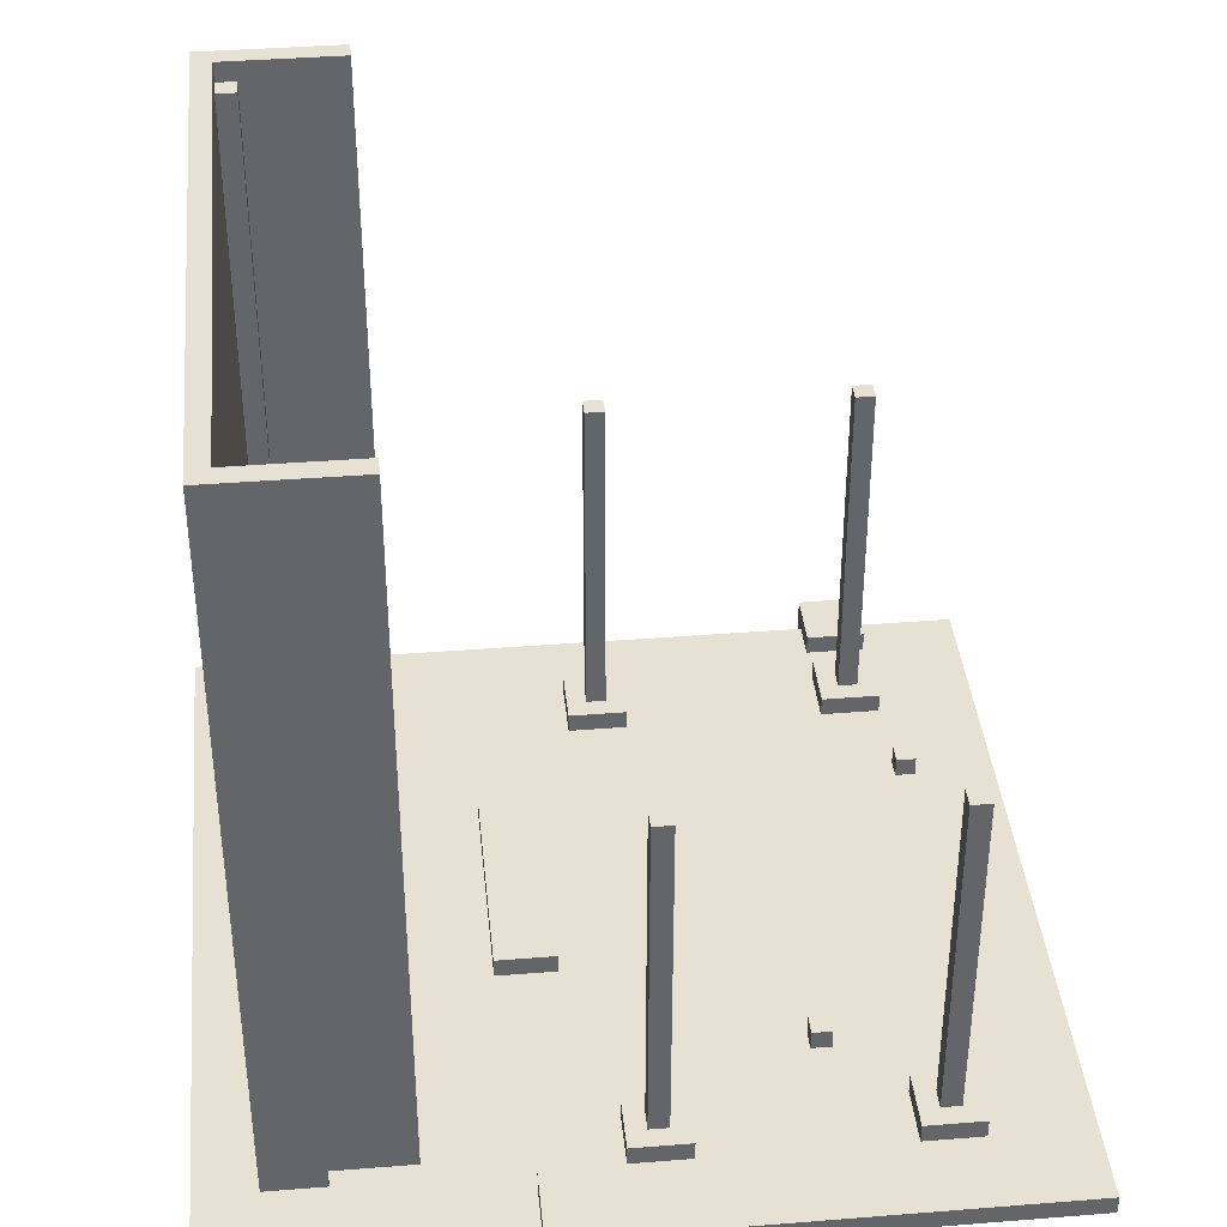
<metadata>
{"format":"obj","ext":"obj","renderer":"f3d","projection":"perspective","resolution":1024,"background":"white","views":[{"elev":38.8,"azim":-95.7,"up":"+Z"}]}
</metadata>
<code>
o
v -2.1 0.2 -1.7
v -2.1 0.2 -2
v -2.1 0.6 -1.7
v -2.1 0.6 -2
v -2 -1.9 -1.8
v -2 -1.9 -1.9
v -2 0.2 -1.8
v -2 0.2 -1.9
v -2 0.6 -1.8
v -2 0.6 -1.9
v -2 2.1 -1.8
v -2 2.1 -1.9
v -1.6 -1.4 -1.7
v -1.6 -1.4 -1.8
v -1.6 -1.1 -1.7
v -1.6 -1.1 -1.8
v -1.6 -0.1 -1.7
v -1.6 -0.1 -1.8
v -1.6 0.2 -1.7
v -1.6 0.2 -1.8
v -1.6 1.1 2
v -1.6 1.1 -1.7
v -1.6 1.4 -1.9
v -1.6 1.4 -2
v -1.6 1.5 -1.7
v -1.6 1.5 -1.8
v -1.6 1.7 -1.9
v -1.6 1.7 -2
v -1.6 1.8 2
v -1.6 1.8 -1.7
v -1.6 1.8 -1.8
v -1.5 -1.3 0.1
v -1.5 -1.3 -1.7
v -1.5 -1.2 0.1
v -1.5 -1.2 -1.7
v -1.5 0 0.1
v -1.5 0 -1.7
v -1.5 0.1 0.1
v -1.5 0.1 -1.7
v -1.1 -0.1 -1.9
v -1.1 -0.1 -2
v -1.1 0 -1.9
v -1.1 0 -2
v -1 -0.8 -1.7
v -1 -0.8 -1.8
v -1 -0.7 -1.7
v -1 -0.7 -1.8
v -0.8 1.1 -1.7
v -0.8 1.1 -1.8
v -0.8 1.2 -1.7
v -0.8 1.2 -1.8
v -0.4 0.4 -1.7
v -0.4 0.4 -1.8
v -0.4 0.7 -1.7
v -0.4 0.7 -1.8
v 0 -1.2 -1.9
v 0 -1.2 -2
v 0 -1.1 -1.9
v 0 -1.1 -2
v 0.8 -1.5 -1.7
v 0.8 -1.5 -1.8
v 0.8 -1.4 -1.7
v 0.8 -1.4 -1.8
v 0.8 -0.1 -1.9
v 0.8 -0.1 -2
v 0.8 0.2 -1.9
v 0.8 0.2 -2
v 1.2 1.5 -1.9
v 1.2 1.5 -2
v 1.2 1.6 -1.9
v 1.2 1.6 -2
v 1.3 -1.4 -1.7
v 1.3 -1.4 -1.8
v 1.3 -1.1 -1.7
v 1.3 -1.1 -1.8
v 1.3 -0.1 -1.7
v 1.3 -0.1 -1.8
v 1.3 0.2 -1.7
v 1.3 0.2 -1.8
v 1.3 1.5 -1.7
v 1.3 1.5 -1.8
v 1.3 1.7 -1.7
v 1.3 1.8 -1.7
v 1.3 1.8 -1.8
v 1.4 -1.3 0.1
v 1.4 -1.3 -1.7
v 1.4 -1.2 0.1
v 1.4 -1.2 -1.7
v 1.4 0 0.1
v 1.4 0 -1.7
v 1.4 0.1 0.1
v 1.4 0.1 -1.7
v 1.4 1.6 1.9
v 1.4 1.6 -1.7
v 1.4 1.7 1.9
v 1.4 1.7 -1.7
v 1.5 1.1 2
v 1.5 1.1 -1.7
v 1.5 1.5 -1.7
v 1.5 1.6 1.9
v 1.5 1.6 -1.7
v 1.5 1.7 2
v 1.5 1.7 1.9
v 1.8 -1.4 -1.7
v 1.8 -1.4 -1.8
v 1.8 -1.4 -1.9
v 1.8 -1.4 -2
v 1.8 -1.1 -1.7
v 1.8 -1.1 -1.8
v 1.8 -1.1 -1.9
v 1.8 -1.1 -2
v -1.8 0.2 -1.9
v -1.8 0.2 -2
v -1.8 0.6 -1.9
v -1.8 0.6 -2
v -1.7 0.2 -1.7
v -1.7 0.2 -1.8
v -1.7 0.6 -1.7
v -1.7 0.6 -1.8
v -1.5 1.1 2
v -1.5 1.1 -1.7
v -1.5 1.5 -1.7
v -1.5 1.6 1.9
v -1.5 1.6 -1.7
v -1.5 1.7 2
v -1.5 1.7 1.9
v -1.4 -1.3 0.1
v -1.4 -1.3 -1.7
v -1.4 -1.2 0.1
v -1.4 -1.2 -1.7
v -1.4 0 0.1
v -1.4 0 -1.7
v -1.4 0.1 0.1
v -1.4 0.1 -1.7
v -1.4 1.6 1.9
v -1.4 1.6 -1.7
v -1.4 1.7 1.9
v -1.4 1.7 -1.7
v -1.3 -1.4 -1.7
v -1.3 -1.4 -1.8
v -1.3 -1.1 -1.7
v -1.3 -1.1 -1.8
v -1.3 -0.1 -1.7
v -1.3 -0.1 -1.8
v -1.3 0.2 -1.7
v -1.3 0.2 -1.8
v -1.3 1.5 -1.7
v -1.3 1.5 -1.8
v -1.3 1.7 -1.7
v -1.3 1.8 -1.7
v -1.3 1.8 -1.8
v -1 -0.1 -1.9
v -1 -0.1 -2
v -1 0 -1.9
v -1 0 -2
v -0.9 -0.8 -1.7
v -0.9 -0.8 -1.8
v -0.9 -0.7 -1.7
v -0.9 -0.7 -1.8
v -0.9 1.4 -1.9
v -0.9 1.4 -2
v -0.9 1.7 -1.9
v -0.9 1.7 -2
v -0.7 1.1 -1.7
v -0.7 1.1 -1.8
v -0.7 1.2 -1.7
v -0.7 1.2 -1.8
v 0.1 -1.2 -1.9
v 0.1 -1.2 -2
v 0.1 -1.1 -1.9
v 0.1 -1.1 -2
v 0.7 0.4 -1.7
v 0.7 0.4 -1.8
v 0.7 0.7 -1.7
v 0.7 0.7 -1.8
v 0.9 -1.5 -1.7
v 0.9 -1.5 -1.8
v 0.9 -1.4 -1.7
v 0.9 -1.4 -1.8
v 1.3 -0.1 -1.9
v 1.3 -0.1 -2
v 1.3 0.2 -1.9
v 1.3 0.2 -2
v 1.3 1.5 -1.9
v 1.3 1.5 -2
v 1.3 1.6 -1.9
v 1.3 1.6 -2
v 1.5 -1.3 0.1
v 1.5 -1.3 -1.7
v 1.5 -1.2 0.1
v 1.5 -1.2 -1.7
v 1.5 0 0.1
v 1.5 0 -1.7
v 1.5 0.1 0.1
v 1.5 0.1 -1.7
v 1.6 -1.4 -1.7
v 1.6 -1.4 -1.8
v 1.6 -1.1 -1.7
v 1.6 -1.1 -1.8
v 1.6 -0.1 -1.7
v 1.6 -0.1 -1.8
v 1.6 0.2 -1.7
v 1.6 0.2 -1.8
v 1.6 1.1 2
v 1.6 1.1 -1.7
v 1.6 1.5 -1.7
v 1.6 1.5 -1.8
v 1.6 1.8 2
v 1.6 1.8 -1.7
v 1.6 1.8 -1.8
v 2 -1.9 -1.8
v 2 -1.9 -1.9
v 2 -1.4 -1.8
v 2 -1.4 -1.9
v 2 -1.1 -1.8
v 2 -1.1 -1.9
v 2 2.1 -1.8
v 2 2.1 -1.9
v 2.1 -1.4 -1.7
v 2.1 -1.4 -2
v 2.1 -1.1 -1.7
v 2.1 -1.1 -2
v -1.6 1.1 2
v -1.6 1.8 2
v -1.5 1.1 2
v -1.5 1.7 2
v 1.5 1.1 2
v 1.5 1.7 2
v 1.6 1.1 2
v 1.6 1.8 2
v -1.5 1.6 1.9
v -1.5 1.7 1.9
v -1.4 1.6 1.9
v -1.4 1.7 1.9
v 1.4 1.6 1.9
v 1.4 1.7 1.9
v 1.5 1.6 1.9
v 1.5 1.7 1.9
v -1.5 -1.3 0.1
v -1.5 -1.2 0.1
v -1.5 0 0.1
v -1.5 0.1 0.1
v -1.4 -1.3 0.1
v -1.4 -1.2 0.1
v -1.4 0 0.1
v -1.4 0.1 0.1
v 1.4 -1.3 0.1
v 1.4 -1.2 0.1
v 1.4 0 0.1
v 1.4 0.1 0.1
v 1.5 -1.3 0.1
v 1.5 -1.2 0.1
v 1.5 0 0.1
v 1.5 0.1 0.1
v -2.1 0.2 -1.7
v -2.1 0.6 -1.7
v -1.7 0.2 -1.7
v -1.7 0.6 -1.7
v -1.6 -1.4 -1.7
v -1.6 -1.1 -1.7
v -1.6 -0.1 -1.7
v -1.6 0.2 -1.7
v -1.5 -1.3 -1.7
v -1.5 -1.2 -1.7
v -1.5 0 -1.7
v -1.5 0.1 -1.7
v -1.5 1.5 -1.7
v -1.5 1.6 -1.7
v -1.4 -1.3 -1.7
v -1.4 -1.2 -1.7
v -1.4 0 -1.7
v -1.4 0.1 -1.7
v -1.4 1.6 -1.7
v -1.4 1.7 -1.7
v -1.3 -1.4 -1.7
v -1.3 -1.1 -1.7
v -1.3 -0.1 -1.7
v -1.3 0.2 -1.7
v -1.3 1.5 -1.7
v -1.3 1.7 -1.7
v -1 -0.8 -1.7
v -1 -0.7 -1.7
v -0.9 -0.8 -1.7
v -0.9 -0.7 -1.7
v -0.8 1.1 -1.7
v -0.8 1.2 -1.7
v -0.7 1.1 -1.7
v -0.7 1.2 -1.7
v -0.4 0.4 -1.7
v -0.4 0.7 -1.7
v 0.7 0.4 -1.7
v 0.7 0.7 -1.7
v 0.8 -1.5 -1.7
v 0.8 -1.4 -1.7
v 0.9 -1.5 -1.7
v 0.9 -1.4 -1.7
v 1.3 -1.4 -1.7
v 1.3 -1.1 -1.7
v 1.3 -0.1 -1.7
v 1.3 0.2 -1.7
v 1.3 1.5 -1.7
v 1.3 1.7 -1.7
v 1.4 -1.3 -1.7
v 1.4 -1.2 -1.7
v 1.4 0 -1.7
v 1.4 0.1 -1.7
v 1.4 1.6 -1.7
v 1.4 1.7 -1.7
v 1.5 -1.3 -1.7
v 1.5 -1.2 -1.7
v 1.5 0 -1.7
v 1.5 0.1 -1.7
v 1.5 1.5 -1.7
v 1.5 1.6 -1.7
v 1.6 -1.4 -1.7
v 1.6 -1.1 -1.7
v 1.6 -0.1 -1.7
v 1.6 0.2 -1.7
v 1.8 -1.4 -1.7
v 1.8 -1.1 -1.7
v 2.1 -1.4 -1.7
v 2.1 -1.1 -1.7
v -2 -1.9 -1.8
v -2 0.2 -1.8
v -2 0.6 -1.8
v -2 2.1 -1.8
v -1.7 0.2 -1.8
v -1.7 0.6 -1.8
v -1.6 -1.4 -1.8
v -1.6 -1.1 -1.8
v -1.6 -0.1 -1.8
v -1.6 0.2 -1.8
v -1.6 1.5 -1.8
v -1.6 1.8 -1.8
v -1.3 -1.4 -1.8
v -1.3 -1.1 -1.8
v -1.3 -0.1 -1.8
v -1.3 0.2 -1.8
v -1.3 1.5 -1.8
v -1.3 1.8 -1.8
v -1 -0.8 -1.8
v -1 -0.7 -1.8
v -0.9 -0.8 -1.8
v -0.9 -0.7 -1.8
v -0.8 1.1 -1.8
v -0.8 1.2 -1.8
v -0.7 1.1 -1.8
v -0.7 1.2 -1.8
v -0.4 0.4 -1.8
v -0.4 0.7 -1.8
v 0.7 0.4 -1.8
v 0.7 0.7 -1.8
v 0.8 -1.5 -1.8
v 0.8 -1.4 -1.8
v 0.9 -1.5 -1.8
v 0.9 -1.4 -1.8
v 1.3 -1.4 -1.8
v 1.3 -1.1 -1.8
v 1.3 -0.1 -1.8
v 1.3 0.2 -1.8
v 1.3 1.5 -1.8
v 1.3 1.8 -1.8
v 1.6 -1.4 -1.8
v 1.6 -1.1 -1.8
v 1.6 -0.1 -1.8
v 1.6 0.2 -1.8
v 1.6 1.5 -1.8
v 1.6 1.8 -1.8
v 1.8 -1.4 -1.8
v 1.8 -1.1 -1.8
v 2 -1.9 -1.8
v 2 -1.4 -1.8
v 2 -1.1 -1.8
v 2 2.1 -1.8
v -1.6 1.1 -1.7
v -1.6 1.5 -1.7
v -1.5 1.1 -1.7
v -1.5 1.5 -1.7
v -1.3 1.7 -1.7
v -1.3 1.8 -1.7
v 1.3 1.7 -1.7
v 1.3 1.8 -1.7
v 1.5 1.1 -1.7
v 1.5 1.5 -1.7
v 1.6 1.1 -1.7
v 1.6 1.5 -1.7
v -2 -1.9 -1.9
v -2 0.2 -1.9
v -2 0.6 -1.9
v -2 2.1 -1.9
v -1.8 0.2 -1.9
v -1.8 0.6 -1.9
v -1.6 1.4 -1.9
v -1.6 1.7 -1.9
v -1.1 -0.1 -1.9
v -1.1 0 -1.9
v -1 -0.1 -1.9
v -1 0 -1.9
v -0.9 1.4 -1.9
v -0.9 1.7 -1.9
v 0 -1.2 -1.9
v 0 -1.1 -1.9
v 0.1 -1.2 -1.9
v 0.1 -1.1 -1.9
v 0.8 -0.1 -1.9
v 0.8 0.2 -1.9
v 1.2 1.5 -1.9
v 1.2 1.6 -1.9
v 1.3 -0.1 -1.9
v 1.3 0.2 -1.9
v 1.3 1.5 -1.9
v 1.3 1.6 -1.9
v 1.8 -1.4 -1.9
v 1.8 -1.1 -1.9
v 2 -1.9 -1.9
v 2 -1.4 -1.9
v 2 -1.1 -1.9
v 2 2.1 -1.9
v -2.1 0.2 -2
v -2.1 0.6 -2
v -1.8 0.2 -2
v -1.8 0.6 -2
v -1.6 1.4 -2
v -1.6 1.7 -2
v -1.1 -0.1 -2
v -1.1 0 -2
v -1 -0.1 -2
v -1 0 -2
v -0.9 1.4 -2
v -0.9 1.7 -2
v 0 -1.2 -2
v 0 -1.1 -2
v 0.1 -1.2 -2
v 0.1 -1.1 -2
v 0.8 -0.1 -2
v 0.8 0.2 -2
v 1.2 1.5 -2
v 1.2 1.6 -2
v 1.3 -0.1 -2
v 1.3 0.2 -2
v 1.3 1.5 -2
v 1.3 1.6 -2
v 1.8 -1.4 -2
v 1.8 -1.1 -2
v 2.1 -1.4 -2
v 2.1 -1.1 -2
v -2 -1.9 -1.8
v 2 -1.9 -1.8
v -2 -1.9 -1.9
v 2 -1.9 -1.9
v 0.8 -1.5 -1.7
v 0.9 -1.5 -1.7
v 0.8 -1.5 -1.8
v 0.9 -1.5 -1.8
v -1.6 -1.4 -1.7
v -1.3 -1.4 -1.7
v 1.3 -1.4 -1.7
v 1.6 -1.4 -1.7
v 1.8 -1.4 -1.7
v 2.1 -1.4 -1.7
v -1.6 -1.4 -1.8
v -1.3 -1.4 -1.8
v 1.3 -1.4 -1.8
v 1.6 -1.4 -1.8
v 1.8 -1.4 -1.8
v 2 -1.4 -1.8
v 1.8 -1.4 -1.9
v 2 -1.4 -1.9
v 1.8 -1.4 -2
v 2.1 -1.4 -2
v -1.5 -1.3 0.1
v -1.4 -1.3 0.1
v 1.4 -1.3 0.1
v 1.5 -1.3 0.1
v -1.5 -1.3 -1.7
v -1.4 -1.3 -1.7
v 1.4 -1.3 -1.7
v 1.5 -1.3 -1.7
v 0 -1.2 -1.9
v 0.1 -1.2 -1.9
v 0 -1.2 -2
v 0.1 -1.2 -2
v -1 -0.8 -1.7
v -0.9 -0.8 -1.7
v -1 -0.8 -1.8
v -0.9 -0.8 -1.8
v -1.6 -0.1 -1.7
v -1.3 -0.1 -1.7
v 1.3 -0.1 -1.7
v 1.6 -0.1 -1.7
v -1.6 -0.1 -1.8
v -1.3 -0.1 -1.8
v 1.3 -0.1 -1.8
v 1.6 -0.1 -1.8
v -1.1 -0.1 -1.9
v -1 -0.1 -1.9
v 0.8 -0.1 -1.9
v 1.3 -0.1 -1.9
v -1.1 -0.1 -2
v -1 -0.1 -2
v 0.8 -0.1 -2
v 1.3 -0.1 -2
v -1.5 0 0.1
v -1.4 0 0.1
v 1.4 0 0.1
v 1.5 0 0.1
v -1.5 0 -1.7
v -1.4 0 -1.7
v 1.4 0 -1.7
v 1.5 0 -1.7
v -2.1 0.2 -1.7
v -1.7 0.2 -1.7
v -2 0.2 -1.8
v -1.7 0.2 -1.8
v -2 0.2 -1.9
v -1.8 0.2 -1.9
v -2.1 0.2 -2
v -1.8 0.2 -2
v -0.4 0.4 -1.7
v 0.7 0.4 -1.7
v -0.4 0.4 -1.8
v 0.7 0.4 -1.8
v -1.6 1.1 2
v -1.5 1.1 2
v 1.5 1.1 2
v 1.6 1.1 2
v -1.6 1.1 -1.7
v -1.5 1.1 -1.7
v -0.8 1.1 -1.7
v -0.7 1.1 -1.7
v 1.5 1.1 -1.7
v 1.6 1.1 -1.7
v -0.8 1.1 -1.8
v -0.7 1.1 -1.8
v -1.6 1.4 -1.9
v -0.9 1.4 -1.9
v -1.6 1.4 -2
v -0.9 1.4 -2
v -1.6 1.5 -1.7
v -1.5 1.5 -1.7
v -1.3 1.5 -1.7
v 1.3 1.5 -1.7
v 1.5 1.5 -1.7
v 1.6 1.5 -1.7
v -1.6 1.5 -1.8
v -1.3 1.5 -1.8
v 1.3 1.5 -1.8
v 1.6 1.5 -1.8
v 1.2 1.5 -1.9
v 1.3 1.5 -1.9
v 1.2 1.5 -2
v 1.3 1.5 -2
v -1.5 1.6 1.9
v -1.4 1.6 1.9
v 1.4 1.6 1.9
v 1.5 1.6 1.9
v -1.5 1.6 -1.7
v -1.4 1.6 -1.7
v 1.4 1.6 -1.7
v 1.5 1.6 -1.7
v -1.5 1.7 2
v 1.5 1.7 2
v -1.5 1.7 1.9
v -1.4 1.7 1.9
v 1.4 1.7 1.9
v 1.5 1.7 1.9
v -1.4 1.7 -1.7
v -1.3 1.7 -1.7
v 1.3 1.7 -1.7
v 1.4 1.7 -1.7
v 0.8 -1.4 -1.7
v 0.9 -1.4 -1.7
v 0.8 -1.4 -1.8
v 0.9 -1.4 -1.8
v -1.5 -1.2 0.1
v -1.4 -1.2 0.1
v 1.4 -1.2 0.1
v 1.5 -1.2 0.1
v -1.5 -1.2 -1.7
v -1.4 -1.2 -1.7
v 1.4 -1.2 -1.7
v 1.5 -1.2 -1.7
v -1.6 -1.1 -1.7
v -1.3 -1.1 -1.7
v 1.3 -1.1 -1.7
v 1.6 -1.1 -1.7
v 1.8 -1.1 -1.7
v 2.1 -1.1 -1.7
v -1.6 -1.1 -1.8
v -1.3 -1.1 -1.8
v 1.3 -1.1 -1.8
v 1.6 -1.1 -1.8
v 1.8 -1.1 -1.8
v 2 -1.1 -1.8
v 0 -1.1 -1.9
v 0.1 -1.1 -1.9
v 1.8 -1.1 -1.9
v 2 -1.1 -1.9
v 0 -1.1 -2
v 0.1 -1.1 -2
v 1.8 -1.1 -2
v 2.1 -1.1 -2
v -1 -0.7 -1.7
v -0.9 -0.7 -1.7
v -1 -0.7 -1.8
v -0.9 -0.7 -1.8
v -1.1 0 -1.9
v -1 0 -1.9
v -1.1 0 -2
v -1 0 -2
v -1.5 0.1 0.1
v -1.4 0.1 0.1
v 1.4 0.1 0.1
v 1.5 0.1 0.1
v -1.5 0.1 -1.7
v -1.4 0.1 -1.7
v 1.4 0.1 -1.7
v 1.5 0.1 -1.7
v -1.6 0.2 -1.7
v -1.3 0.2 -1.7
v 1.3 0.2 -1.7
v 1.6 0.2 -1.7
v -1.6 0.2 -1.8
v -1.3 0.2 -1.8
v 1.3 0.2 -1.8
v 1.6 0.2 -1.8
v 0.8 0.2 -1.9
v 1.3 0.2 -1.9
v 0.8 0.2 -2
v 1.3 0.2 -2
v -2.1 0.6 -1.7
v -1.7 0.6 -1.7
v -2 0.6 -1.8
v -1.7 0.6 -1.8
v -2 0.6 -1.9
v -1.8 0.6 -1.9
v -2.1 0.6 -2
v -1.8 0.6 -2
v -0.4 0.7 -1.7
v 0.7 0.7 -1.7
v -0.4 0.7 -1.8
v 0.7 0.7 -1.8
v -0.8 1.2 -1.7
v -0.7 1.2 -1.7
v -0.8 1.2 -1.8
v -0.7 1.2 -1.8
v 1.2 1.6 -1.9
v 1.3 1.6 -1.9
v 1.2 1.6 -2
v 1.3 1.6 -2
v -1.6 1.7 -1.9
v -0.9 1.7 -1.9
v -1.6 1.7 -2
v -0.9 1.7 -2
v -1.6 1.8 2
v 1.6 1.8 2
v -1.6 1.8 -1.7
v -1.3 1.8 -1.7
v 1.3 1.8 -1.7
v 1.6 1.8 -1.7
v -1.6 1.8 -1.8
v -1.3 1.8 -1.8
v 1.3 1.8 -1.8
v 1.6 1.8 -1.8
v -2 2.1 -1.8
v 2 2.1 -1.8
v -2 2.1 -1.9
v 2 2.1 -1.9
f 3 2 1
f 4 2 3
f 7 6 5
f 8 6 7
f 11 10 9
f 12 10 11
f 15 14 13
f 16 14 15
f 19 18 17
f 20 18 19
f 25 22 21
f 27 24 23
f 28 24 27
f 29 25 21
f 30 26 25
f 30 25 29
f 31 26 30
f 34 33 32
f 35 33 34
f 38 37 36
f 39 37 38
f 42 41 40
f 43 41 42
f 46 45 44
f 47 45 46
f 50 49 48
f 51 49 50
f 54 53 52
f 55 53 54
f 58 57 56
f 59 57 58
f 62 61 60
f 63 61 62
f 66 65 64
f 67 65 66
f 70 69 68
f 71 69 70
f 74 73 72
f 75 73 74
f 78 77 76
f 79 77 78
f 82 81 80
f 83 81 82
f 84 81 83
f 87 86 85
f 88 86 87
f 91 90 89
f 92 90 91
f 95 94 93
f 96 94 95
f 99 98 97
f 100 99 97
f 101 99 100
f 102 100 97
f 103 100 102
f 108 105 104
f 109 105 108
f 110 107 106
f 111 107 110
f 112 113 114
f 114 113 115
f 116 117 118
f 118 117 119
f 120 121 122
f 120 122 123
f 123 122 124
f 120 123 125
f 125 123 126
f 127 128 129
f 129 128 130
f 131 132 133
f 133 132 134
f 135 136 137
f 137 136 138
f 139 140 141
f 141 140 142
f 143 144 145
f 145 144 146
f 147 148 149
f 149 148 150
f 150 148 151
f 152 153 154
f 154 153 155
f 156 157 158
f 158 157 159
f 160 161 162
f 162 161 163
f 164 165 166
f 166 165 167
f 168 169 170
f 170 169 171
f 172 173 174
f 174 173 175
f 176 177 178
f 178 177 179
f 180 181 182
f 182 181 183
f 184 185 186
f 186 185 187
f 188 189 190
f 190 189 191
f 192 193 194
f 194 193 195
f 196 197 198
f 198 197 199
f 200 201 202
f 202 201 203
f 204 205 206
f 204 206 208
f 206 207 209
f 208 206 209
f 209 207 210
f 211 212 213
f 213 212 214
f 215 216 217
f 217 216 218
f 219 220 221
f 221 220 222
f 225 224 223
f 226 224 225
f 228 224 226
f 229 228 227
f 230 224 228
f 230 228 229
f 233 232 231
f 234 232 233
f 237 236 235
f 238 236 237
f 243 240 239
f 244 240 243
f 245 242 241
f 246 242 245
f 251 248 247
f 252 248 251
f 253 250 249
f 254 250 253
f 257 256 255
f 258 256 257
f 263 260 259
f 264 260 263
f 265 262 261
f 266 262 265
f 269 263 259
f 270 260 264
f 271 265 261
f 272 262 266
f 273 268 267
f 275 269 259
f 275 270 269
f 276 260 270
f 276 270 275
f 277 271 261
f 277 272 271
f 278 262 272
f 278 272 277
f 279 274 273
f 279 273 267
f 280 274 279
f 283 282 281
f 284 282 283
f 287 286 285
f 288 286 287
f 291 290 289
f 292 290 291
f 295 294 293
f 296 294 295
f 303 298 297
f 304 298 303
f 305 300 299
f 306 300 305
f 307 302 301
f 308 302 307
f 309 303 297
f 310 298 304
f 311 305 299
f 312 300 306
f 313 307 301
f 314 307 313
f 315 309 297
f 315 310 309
f 316 298 310
f 316 310 315
f 317 311 299
f 317 312 311
f 318 300 312
f 318 312 317
f 321 320 319
f 322 320 321
f 327 324 323
f 328 326 325
f 329 327 323
f 329 328 327
f 330 328 329
f 331 328 330
f 332 328 331
f 333 326 328
f 333 328 332
f 334 326 333
f 335 329 323
f 336 331 330
f 337 331 336
f 338 333 332
f 339 333 338
f 340 326 334
f 341 339 338
f 341 340 339
f 341 337 336
f 341 336 335
f 341 338 337
f 342 340 341
f 343 341 335
f 344 340 342
f 345 340 344
f 345 344 343
f 346 340 345
f 347 345 343
f 348 340 346
f 349 347 343
f 349 348 347
f 350 348 349
f 351 349 343
f 352 348 350
f 353 335 323
f 353 352 351
f 353 343 335
f 353 351 343
f 354 352 353
f 355 353 323
f 356 352 354
f 357 352 356
f 357 356 355
f 358 352 357
f 359 352 358
f 360 352 359
f 361 348 352
f 361 352 360
f 361 340 348
f 362 326 340
f 362 340 361
f 363 357 355
f 364 359 358
f 365 359 364
f 366 361 360
f 367 361 366
f 368 326 362
f 369 365 364
f 369 368 367
f 369 367 366
f 369 363 355
f 369 366 365
f 369 364 363
f 370 368 369
f 371 355 323
f 371 369 355
f 372 369 371
f 373 368 370
f 374 326 368
f 374 368 373
f 375 376 377
f 377 376 378
f 379 380 381
f 381 380 382
f 383 384 385
f 385 384 386
f 387 388 391
f 389 390 392
f 392 390 393
f 391 392 393
f 393 390 394
f 387 391 395
f 391 393 395
f 395 393 396
f 387 395 397
f 396 393 398
f 398 393 399
f 397 398 399
f 394 390 400
f 397 399 401
f 399 400 401
f 387 397 401
f 401 400 402
f 387 401 403
f 402 400 404
f 404 400 405
f 403 404 405
f 405 400 406
f 406 400 407
f 407 400 408
f 403 405 409
f 406 407 410
f 410 407 411
f 408 400 412
f 387 403 413
f 411 412 413
f 410 411 413
f 403 409 413
f 409 410 413
f 413 412 414
f 387 413 415
f 415 413 416
f 414 412 417
f 400 390 418
f 417 412 418
f 412 400 418
f 419 420 421
f 421 420 422
f 425 426 427
f 427 426 428
f 423 424 429
f 429 424 430
f 431 432 433
f 433 432 434
f 435 436 439
f 439 436 440
f 437 438 441
f 441 438 442
f 443 444 445
f 445 444 446
f 449 448 447
f 450 448 449
f 453 452 451
f 454 452 453
f 461 456 455
f 462 456 461
f 463 458 457
f 464 458 463
f 465 460 459
f 466 460 465
f 468 460 466
f 469 468 467
f 470 460 468
f 470 468 469
f 475 472 471
f 476 472 475
f 477 474 473
f 478 474 477
f 481 480 479
f 482 480 481
f 485 484 483
f 486 484 485
f 491 488 487
f 492 488 491
f 493 490 489
f 494 490 493
f 499 496 495
f 500 496 499
f 501 498 497
f 502 498 501
f 507 504 503
f 508 504 507
f 509 506 505
f 510 506 509
f 513 512 511
f 514 512 513
f 515 513 511
f 517 515 511
f 517 516 515
f 518 516 517
f 521 520 519
f 522 520 521
f 527 524 523
f 528 524 527
f 531 526 525
f 532 526 531
f 533 530 529
f 534 530 533
f 537 536 535
f 538 536 537
f 545 540 539
f 545 541 540
f 546 541 545
f 547 544 543
f 547 543 542
f 548 544 547
f 551 550 549
f 552 550 551
f 557 554 553
f 558 554 557
f 559 556 555
f 560 556 559
f 563 562 561
f 564 562 563
f 565 562 564
f 566 562 565
f 567 565 564
f 568 565 567
f 569 565 568
f 570 565 569
f 571 572 573
f 573 572 574
f 575 576 579
f 579 576 580
f 577 578 581
f 581 578 582
f 583 584 589
f 589 584 590
f 585 586 591
f 591 586 592
f 587 588 593
f 593 588 594
f 594 588 598
f 595 596 599
f 599 596 600
f 597 598 601
f 598 588 602
f 601 598 602
f 603 604 605
f 605 604 606
f 607 608 609
f 609 608 610
f 611 612 615
f 615 612 616
f 613 614 617
f 617 614 618
f 619 620 623
f 623 620 624
f 621 622 625
f 625 622 626
f 627 628 629
f 629 628 630
f 631 632 633
f 633 632 634
f 631 633 635
f 631 635 637
f 635 636 637
f 637 636 638
f 639 640 641
f 641 640 642
f 643 644 645
f 645 644 646
f 647 648 649
f 649 648 650
f 651 652 653
f 653 652 654
f 655 656 657
f 657 656 658
f 658 656 659
f 659 656 660
f 657 658 661
f 661 658 662
f 659 660 663
f 663 660 664
f 665 666 667
f 667 666 668

</code>
